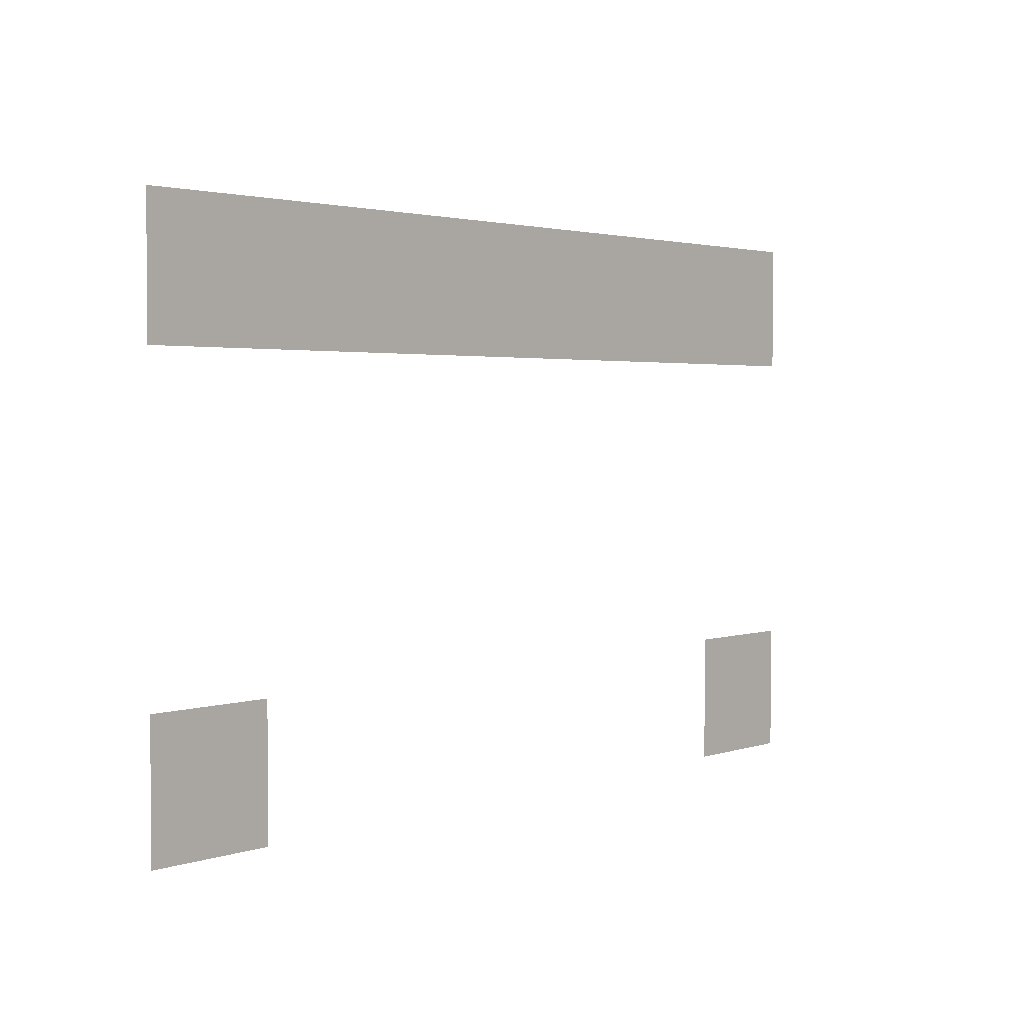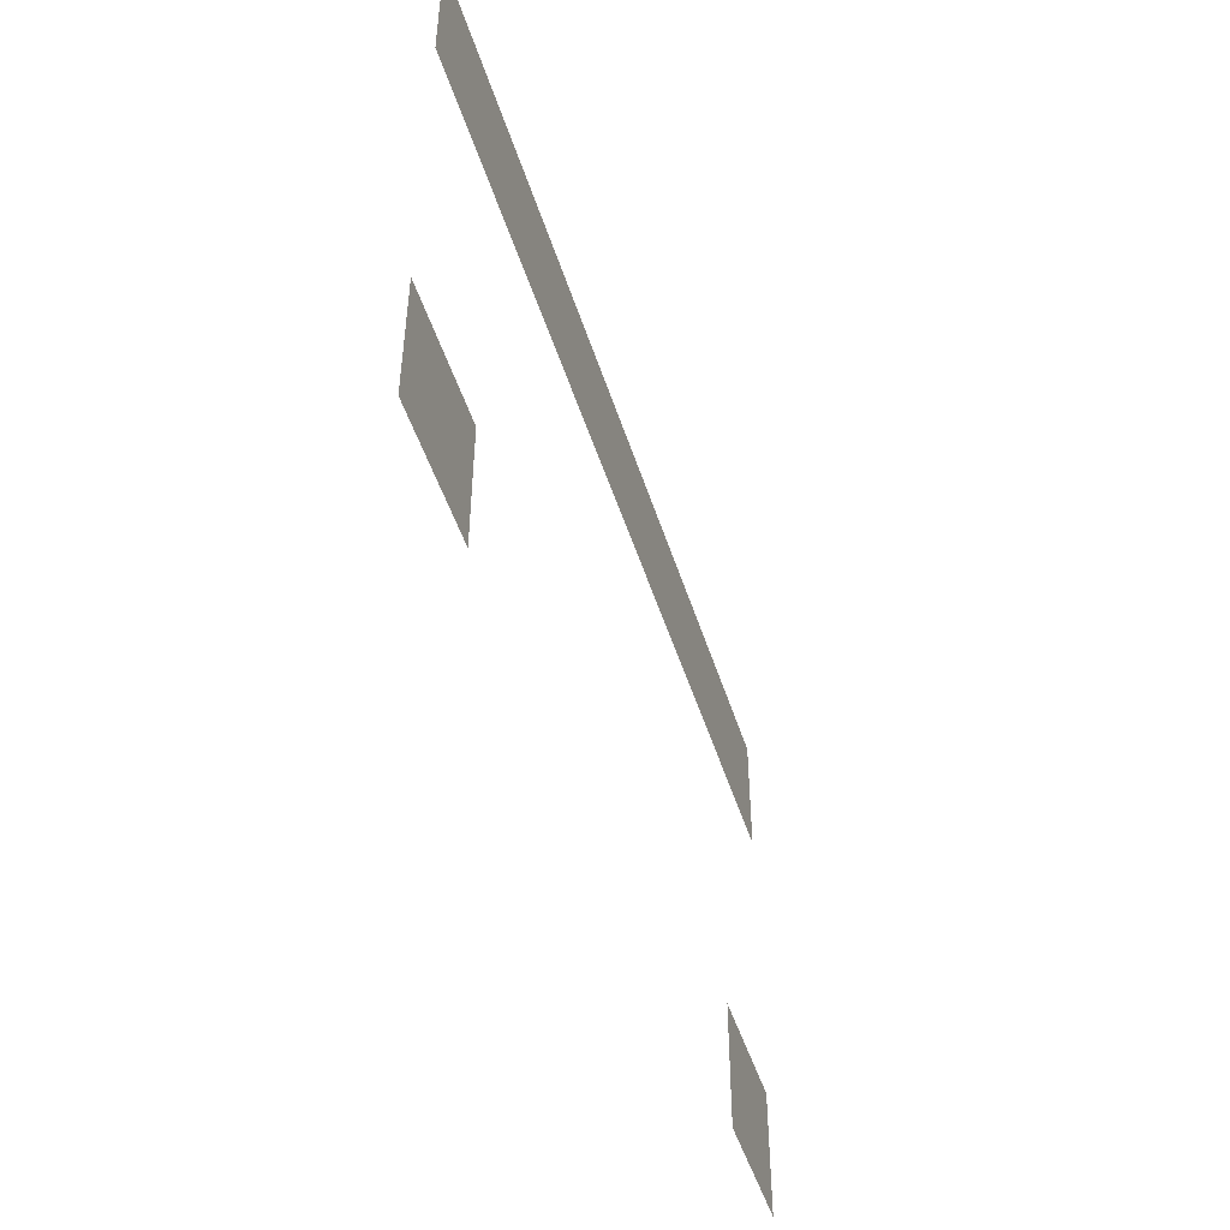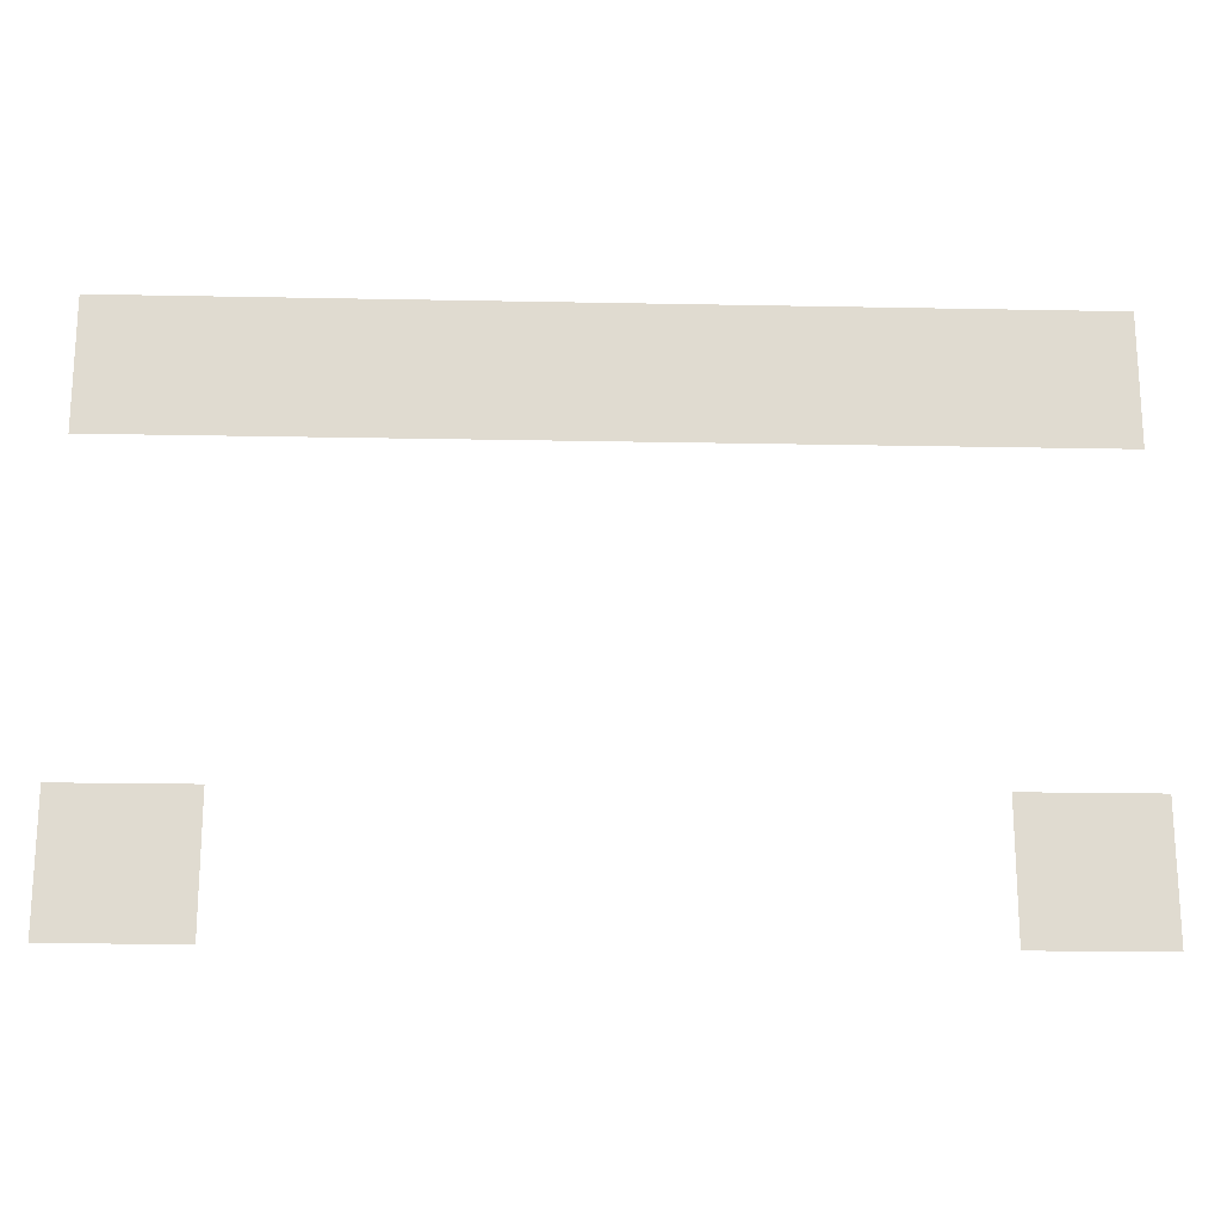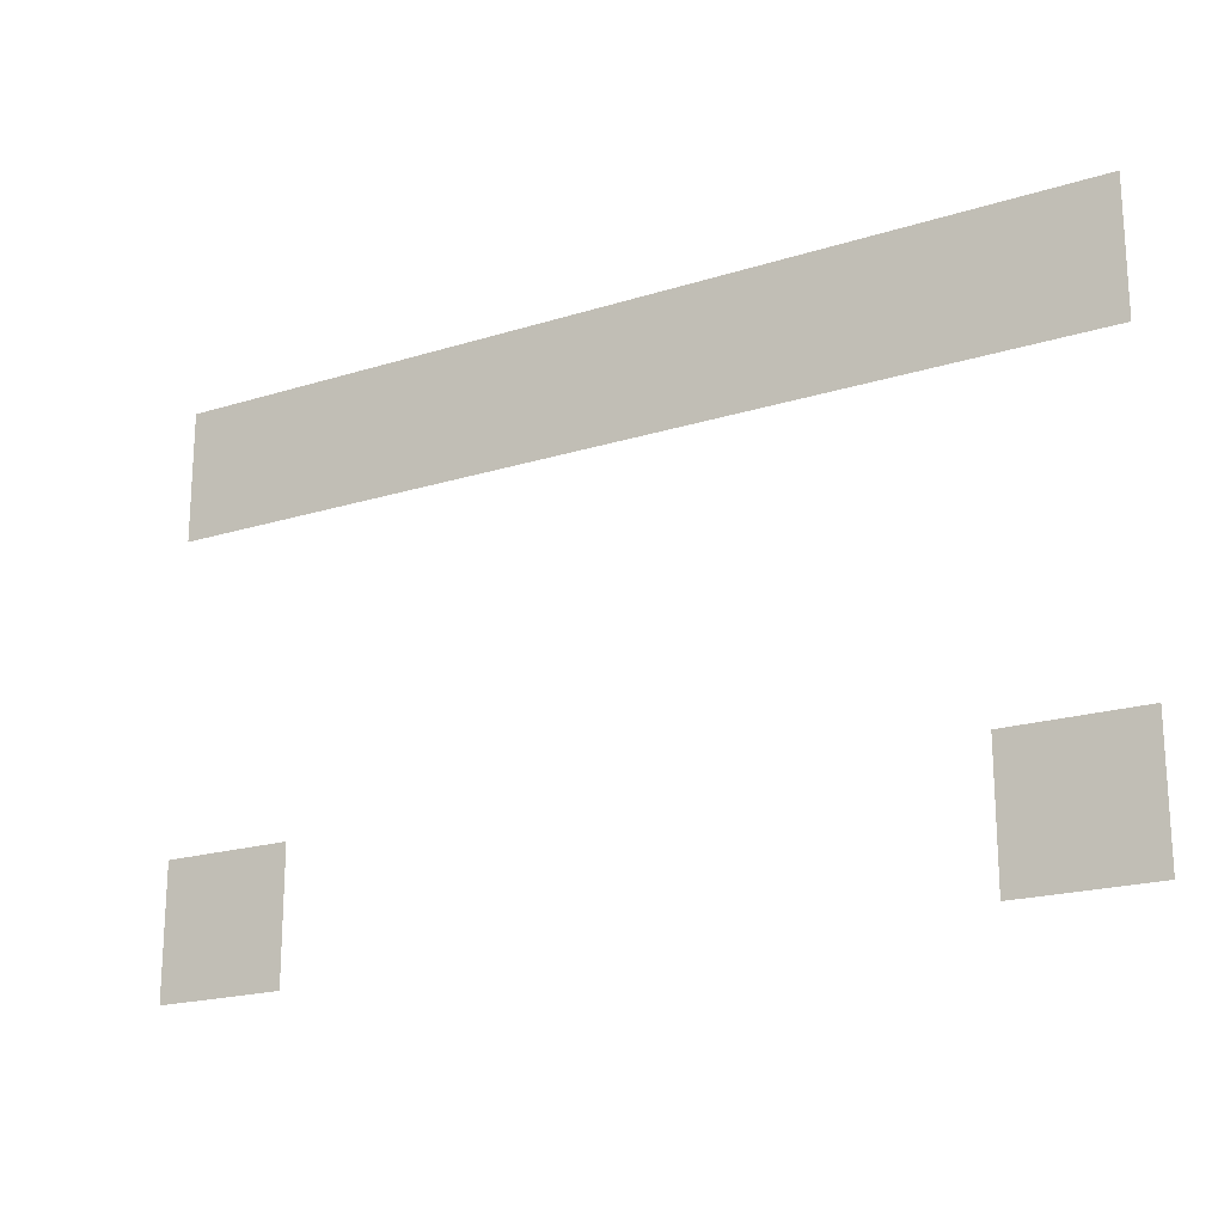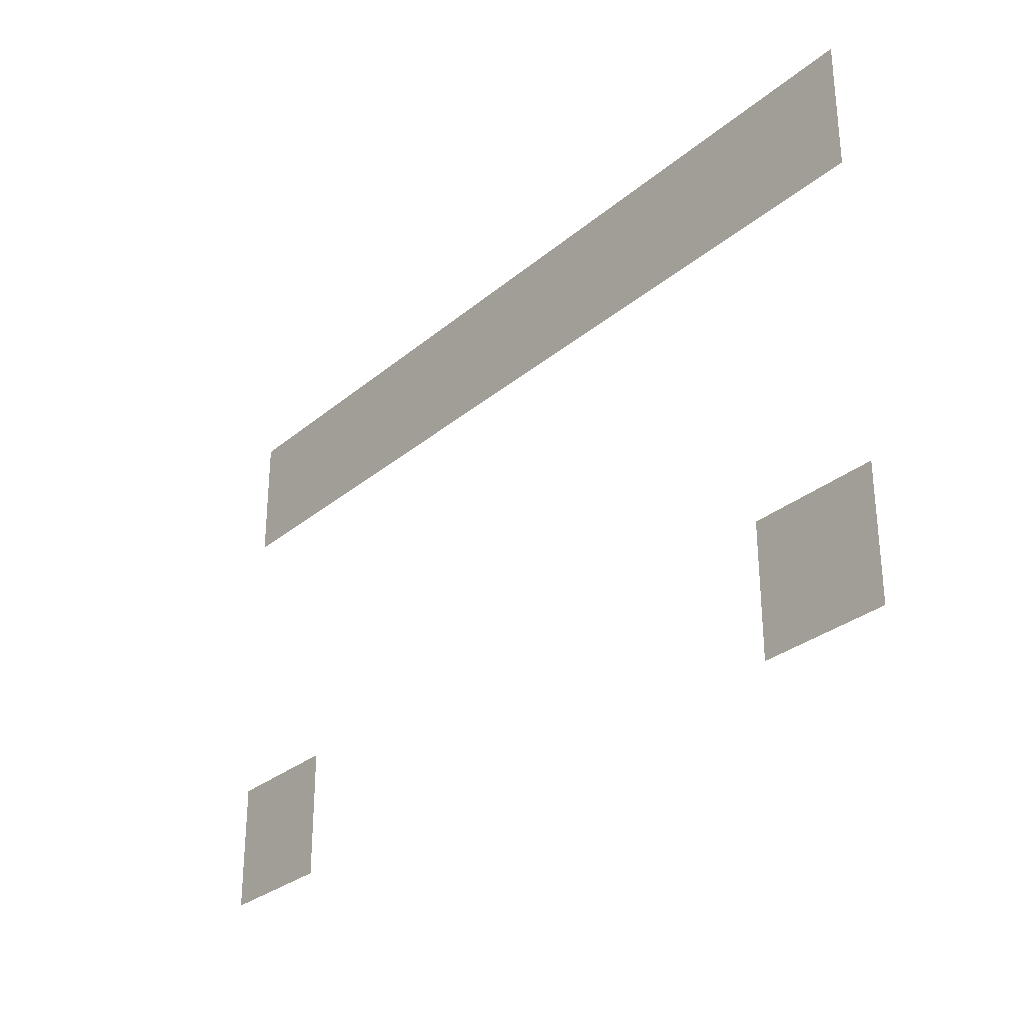
<metadata>
{"format":"obj","ext":"obj","renderer":"f3d","projection":"perspective","resolution":1024,"background":"white","views":[{"elev":2.5,"azim":-49.1,"up":"+Y"},{"elev":-48.2,"azim":107.2,"up":"+Y"},{"elev":-19.6,"azim":177.9,"up":"+Y"},{"elev":-19.9,"azim":-149.9,"up":"+Y"},{"elev":-29.5,"azim":-129.3,"up":"+Y"}]}
</metadata>
<code>
v 0 -2 0
v -2 -2 0
v -2 0 0
v 0 0 0
v -2 -2 0
v -4 -2 0
v -4 0 0
v -2 0 0
v -4 -2 0
v -6 -2 0
v -6 0 0
v -4 0 0
v -6 -2 0
v -8 -2 0
v -8 0 0
v -6 0 0
v -8 -2 0
v -10 -2 0
v -10 0 0
v -8 0 0
v -10 -2 0
v -12 -2 0
v -12 0 0
v -10 0 0
v -12 -2 0
v -14 -2 0
v -14 0 0
v -12 0 0
v -14 -2 0
v -16 -2 0
v -16 0 0
v -14 0 0
v -16 -2 0
v -18 -2 0
v -18 0 0
v -16 0 0
v -18 -2 0
v -20 -2 0
v -20 0 0
v -18 0 0
v -20 -2 0
v -22 -2 0
v -22 0 0
v -20 0 0
v -22 -2 0
v -24 -2 0
v -24 0 0
v -22 0 0
v -24 -2 0
v -26 -2 0
v -26 0 0
v -24 0 0
v -26 -2 0
v -28 -2 0
v -28 0 0
v -26 0 0
v -28 -2 0
v -30 -2 0
v -30 0 0
v -28 0 0
v -30 -2 0
v -32 -2 0
v -32 0 0
v -30 0 0
v -32 -2 0
v -34 -2 0
v -34 0 0
v -32 0 0
v -34 -2 0
v -36 -2 0
v -36 0 0
v -34 0 0
v -36 -2 0
v -38 -2 0
v -38 0 0
v -36 0 0
v -38 -2 0
v -40 -2 0
v -40 0 0
v -38 0 0
v -40 -2 0
v -42 -2 0
v -42 0 0
v -40 0 0
v 0 -4 0
v -2 -4 0
v -2 -2 0
v 0 -2 0
v -2 -4 0
v -4 -4 0
v -4 -2 0
v -2 -2 0
v -4 -4 0
v -6 -4 0
v -6 -2 0
v -4 -2 0
v -6 -4 0
v -8 -4 0
v -8 -2 0
v -6 -2 0
v -8 -4 0
v -10 -4 0
v -10 -2 0
v -8 -2 0
v -10 -4 0
v -12 -4 0
v -12 -2 0
v -10 -2 0
v -12 -4 0
v -14 -4 0
v -14 -2 0
v -12 -2 0
v -14 -4 0
v -16 -4 0
v -16 -2 0
v -14 -2 0
v -16 -4 0
v -18 -4 0
v -18 -2 0
v -16 -2 0
v -18 -4 0
v -20 -4 0
v -20 -2 0
v -18 -2 0
v -20 -4 0
v -22 -4 0
v -22 -2 0
v -20 -2 0
v -22 -4 0
v -24 -4 0
v -24 -2 0
v -22 -2 0
v -24 -4 0
v -26 -4 0
v -26 -2 0
v -24 -2 0
v -26 -4 0
v -28 -4 0
v -28 -2 0
v -26 -2 0
v -28 -4 0
v -30 -4 0
v -30 -2 0
v -28 -2 0
v -30 -4 0
v -32 -4 0
v -32 -2 0
v -30 -2 0
v -32 -4 0
v -34 -4 0
v -34 -2 0
v -32 -2 0
v -34 -4 0
v -36 -4 0
v -36 -2 0
v -34 -2 0
v -36 -4 0
v -38 -4 0
v -38 -2 0
v -36 -2 0
v -38 -4 0
v -40 -4 0
v -40 -2 0
v -38 -2 0
v -40 -4 0
v -42 -4 0
v -42 -2 0
v -40 -2 0
v 0 -6 0
v -2 -6 0
v -2 -4 0
v 0 -4 0
v -2 -6 0
v -4 -6 0
v -4 -4 0
v -2 -4 0
v -4 -6 0
v -6 -6 0
v -6 -4 0
v -4 -4 0
v -6 -6 0
v -8 -6 0
v -8 -4 0
v -6 -4 0
v -8 -6 0
v -10 -6 0
v -10 -4 0
v -8 -4 0
v -10 -6 0
v -12 -6 0
v -12 -4 0
v -10 -4 0
v -12 -6 0
v -14 -6 0
v -14 -4 0
v -12 -4 0
v -14 -6 0
v -16 -6 0
v -16 -4 0
v -14 -4 0
v -16 -6 0
v -18 -6 0
v -18 -4 0
v -16 -4 0
v -18 -6 0
v -20 -6 0
v -20 -4 0
v -18 -4 0
v -20 -6 0
v -22 -6 0
v -22 -4 0
v -20 -4 0
v -22 -6 0
v -24 -6 0
v -24 -4 0
v -22 -4 0
v -24 -6 0
v -26 -6 0
v -26 -4 0
v -24 -4 0
v -26 -6 0
v -28 -6 0
v -28 -4 0
v -26 -4 0
v -28 -6 0
v -30 -6 0
v -30 -4 0
v -28 -4 0
v -30 -6 0
v -32 -6 0
v -32 -4 0
v -30 -4 0
v -32 -6 0
v -34 -6 0
v -34 -4 0
v -32 -4 0
v -34 -6 0
v -36 -6 0
v -36 -4 0
v -34 -4 0
v -36 -6 0
v -38 -6 0
v -38 -4 0
v -36 -4 0
v -38 -6 0
v -40 -6 0
v -40 -4 0
v -38 -4 0
v -40 -6 0
v -42 -6 0
v -42 -4 0
v -40 -4 0
v 0 -22 0
v -2 -22 0
v -2 -20 0
v 0 -20 0
v -2 -22 0
v -4 -22 0
v -4 -20 0
v -2 -20 0
v -4 -22 0
v -6 -22 0
v -6 -20 0
v -4 -20 0
v -36 -22 0
v -38 -22 0
v -38 -20 0
v -36 -20 0
v -38 -22 0
v -40 -22 0
v -40 -20 0
v -38 -20 0
v -40 -22 0
v -42 -22 0
v -42 -20 0
v -40 -20 0
v 0 -24 0
v -2 -24 0
v -2 -22 0
v 0 -22 0
v -2 -24 0
v -4 -24 0
v -4 -22 0
v -2 -22 0
v -4 -24 0
v -6 -24 0
v -6 -22 0
v -4 -22 0
v -36 -24 0
v -38 -24 0
v -38 -22 0
v -36 -22 0
v -38 -24 0
v -40 -24 0
v -40 -22 0
v -38 -22 0
v -40 -24 0
v -42 -24 0
v -42 -22 0
v -40 -22 0
v 0 -26 0
v -2 -26 0
v -2 -24 0
v 0 -24 0
v -2 -26 0
v -4 -26 0
v -4 -24 0
v -2 -24 0
v -4 -26 0
v -6 -26 0
v -6 -24 0
v -4 -24 0
v -36 -26 0
v -38 -26 0
v -38 -24 0
v -36 -24 0
v -38 -26 0
v -40 -26 0
v -40 -24 0
v -38 -24 0
v -40 -26 0
v -42 -26 0
v -42 -24 0
v -40 -24 0
g Tressure_Room_Left_Enterence_Only_mesh_0007
f 1 2 3 4
f 5 6 7 8
f 9 10 11 12
f 13 14 15 16
f 17 18 19 20
f 21 22 23 24
f 25 26 27 28
f 29 30 31 32
f 33 34 35 36
f 37 38 39 40
f 41 42 43 44
f 45 46 47 48
f 49 50 51 52
f 53 54 55 56
f 57 58 59 60
f 61 62 63 64
f 65 66 67 68
f 69 70 71 72
f 73 74 75 76
f 77 78 79 80
f 81 82 83 84
f 85 86 87 88
f 89 90 91 92
f 93 94 95 96
f 97 98 99 100
f 101 102 103 104
f 105 106 107 108
f 109 110 111 112
f 113 114 115 116
f 117 118 119 120
f 121 122 123 124
f 125 126 127 128
f 129 130 131 132
f 133 134 135 136
f 137 138 139 140
f 141 142 143 144
f 145 146 147 148
f 149 150 151 152
f 153 154 155 156
f 157 158 159 160
f 161 162 163 164
f 165 166 167 168
f 169 170 171 172
f 173 174 175 176
f 177 178 179 180
f 181 182 183 184
f 185 186 187 188
f 189 190 191 192
f 193 194 195 196
f 197 198 199 200
f 201 202 203 204
f 205 206 207 208
f 209 210 211 212
f 213 214 215 216
f 217 218 219 220
f 221 222 223 224
f 225 226 227 228
f 229 230 231 232
f 233 234 235 236
f 237 238 239 240
f 241 242 243 244
f 245 246 247 248
f 249 250 251 252
f 253 254 255 256
f 257 258 259 260
f 261 262 263 264
f 265 266 267 268
f 269 270 271 272
f 273 274 275 276
f 277 278 279 280
f 281 282 283 284
f 285 286 287 288
f 289 290 291 292
f 293 294 295 296
f 297 298 299 300
f 301 302 303 304
f 305 306 307 308
f 309 310 311 312
f 313 314 315 316
f 317 318 319 320
f 321 322 323 324

</code>
